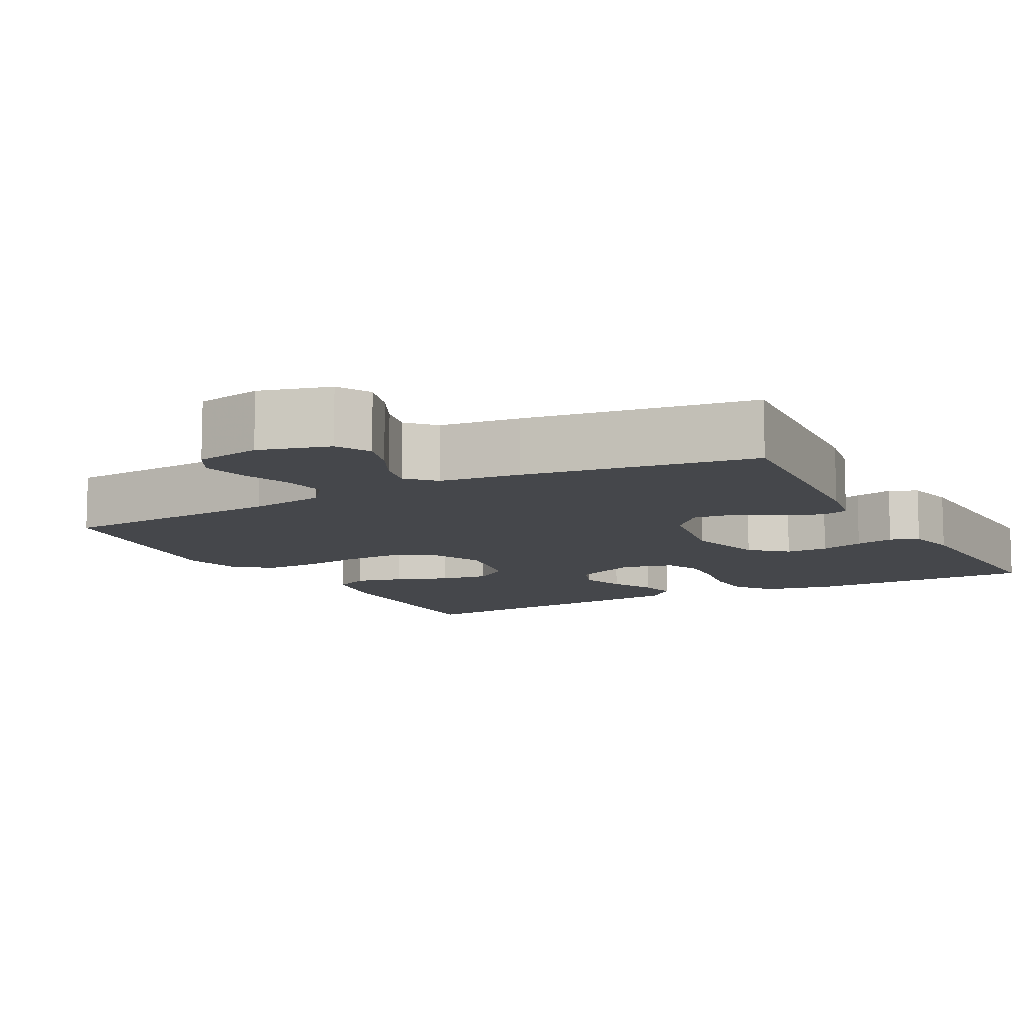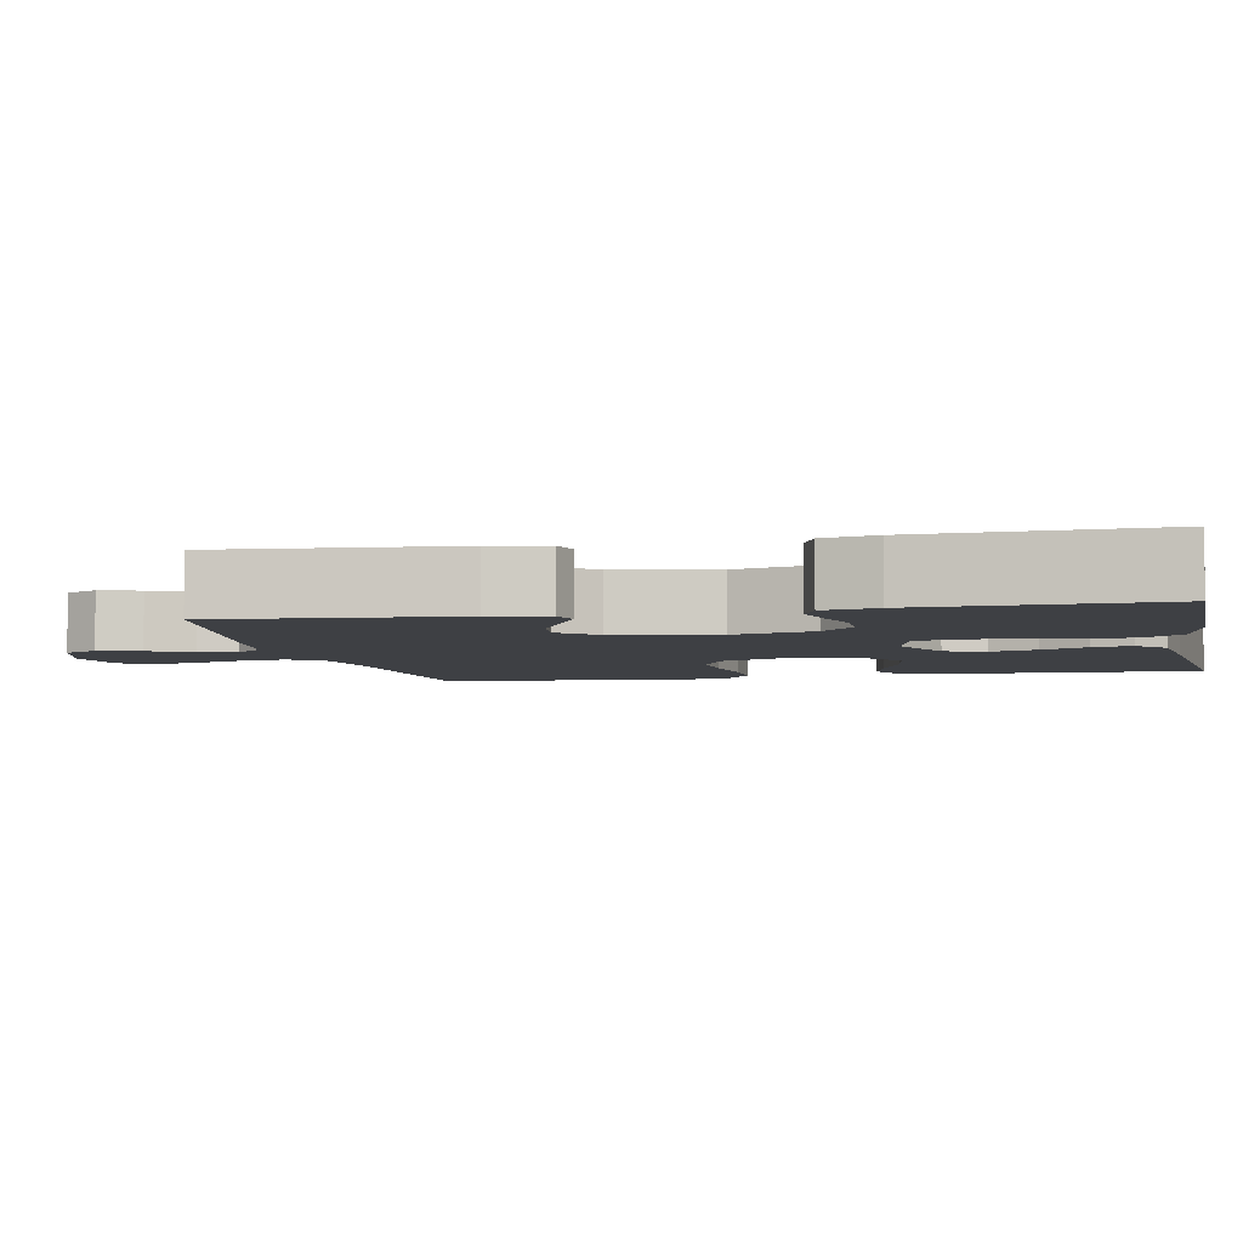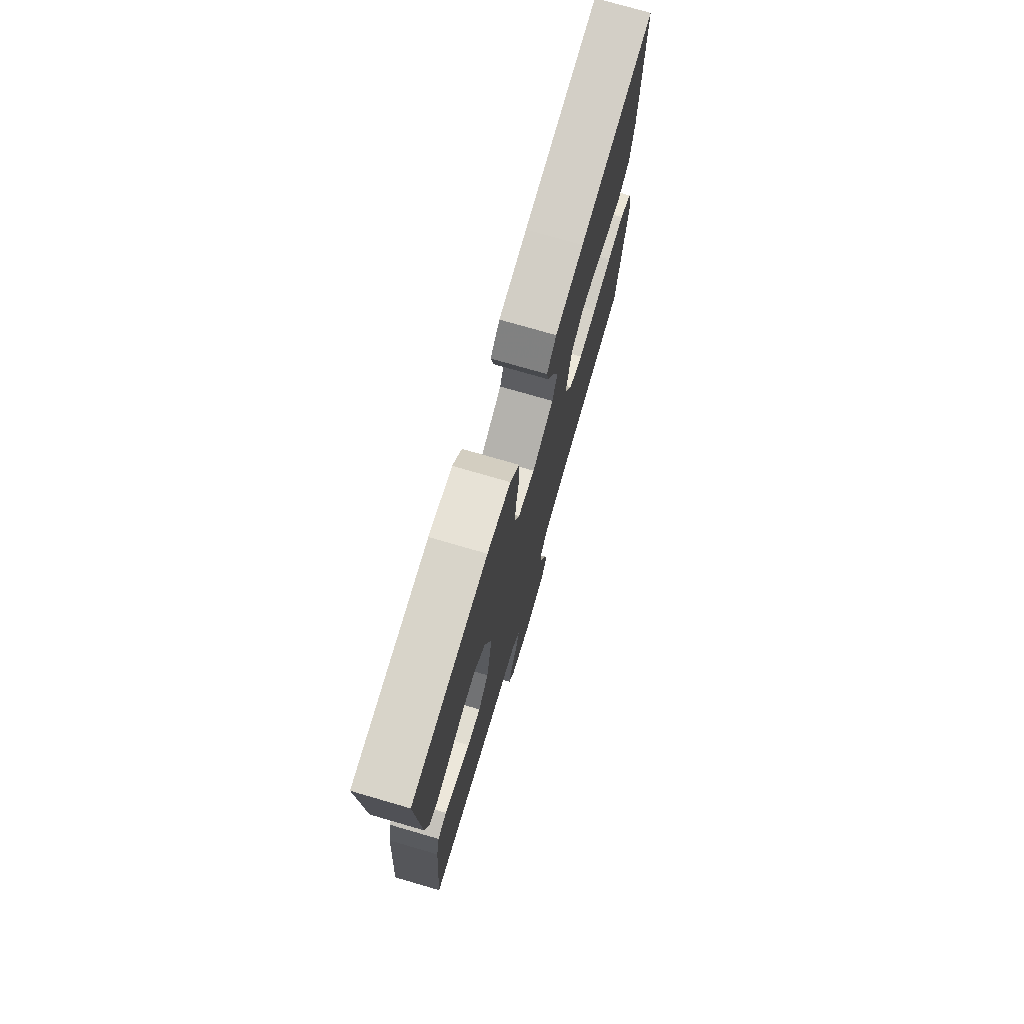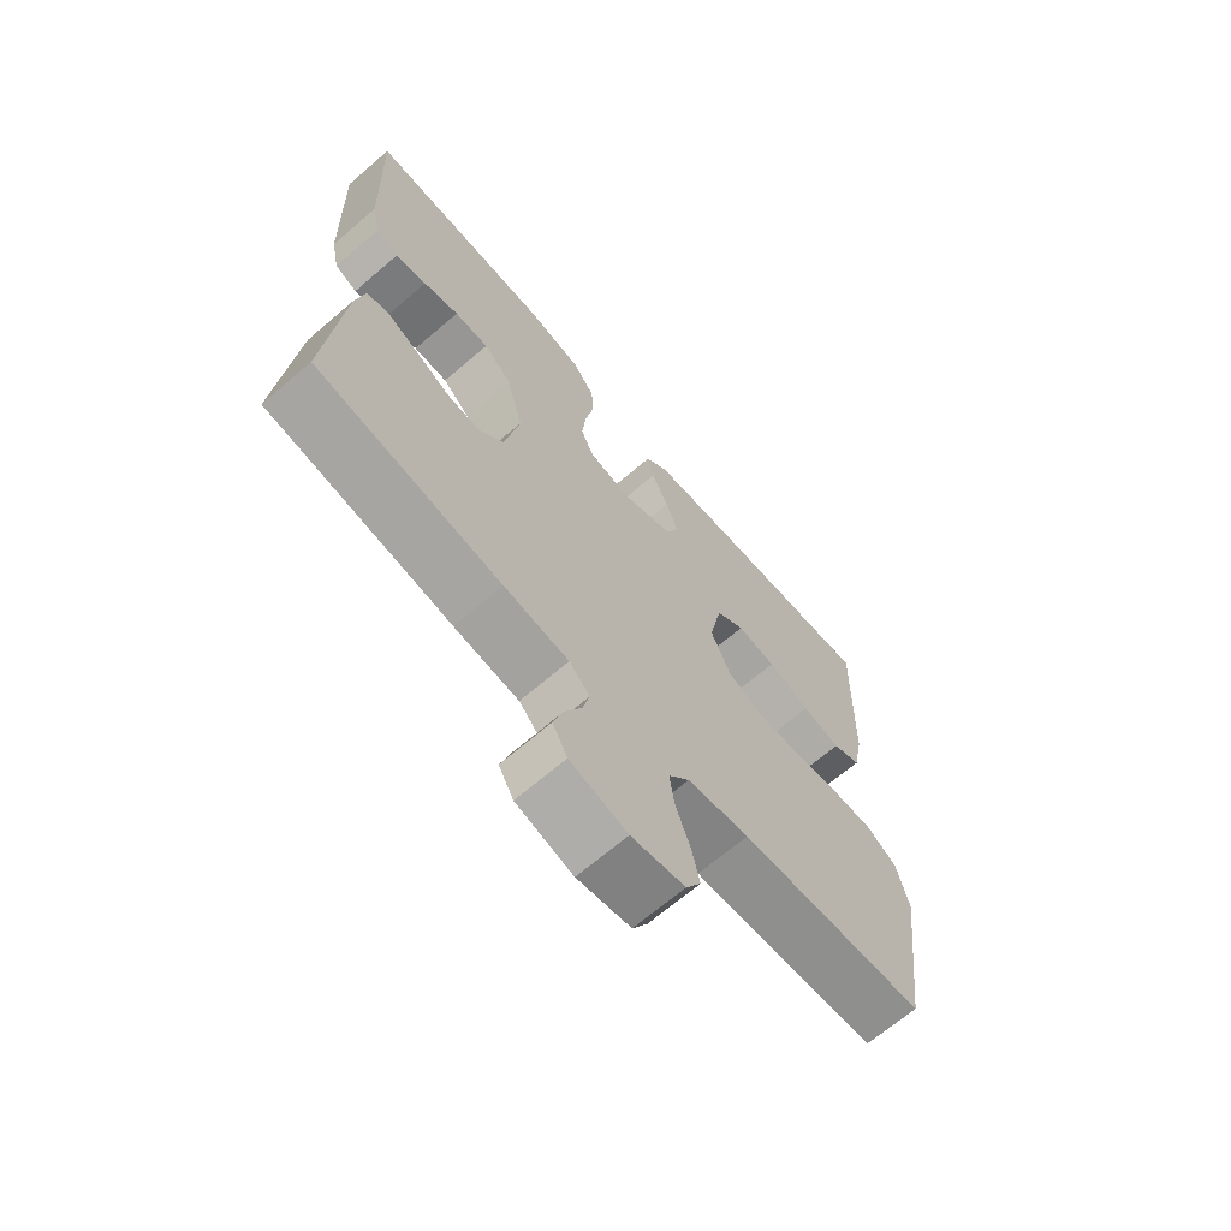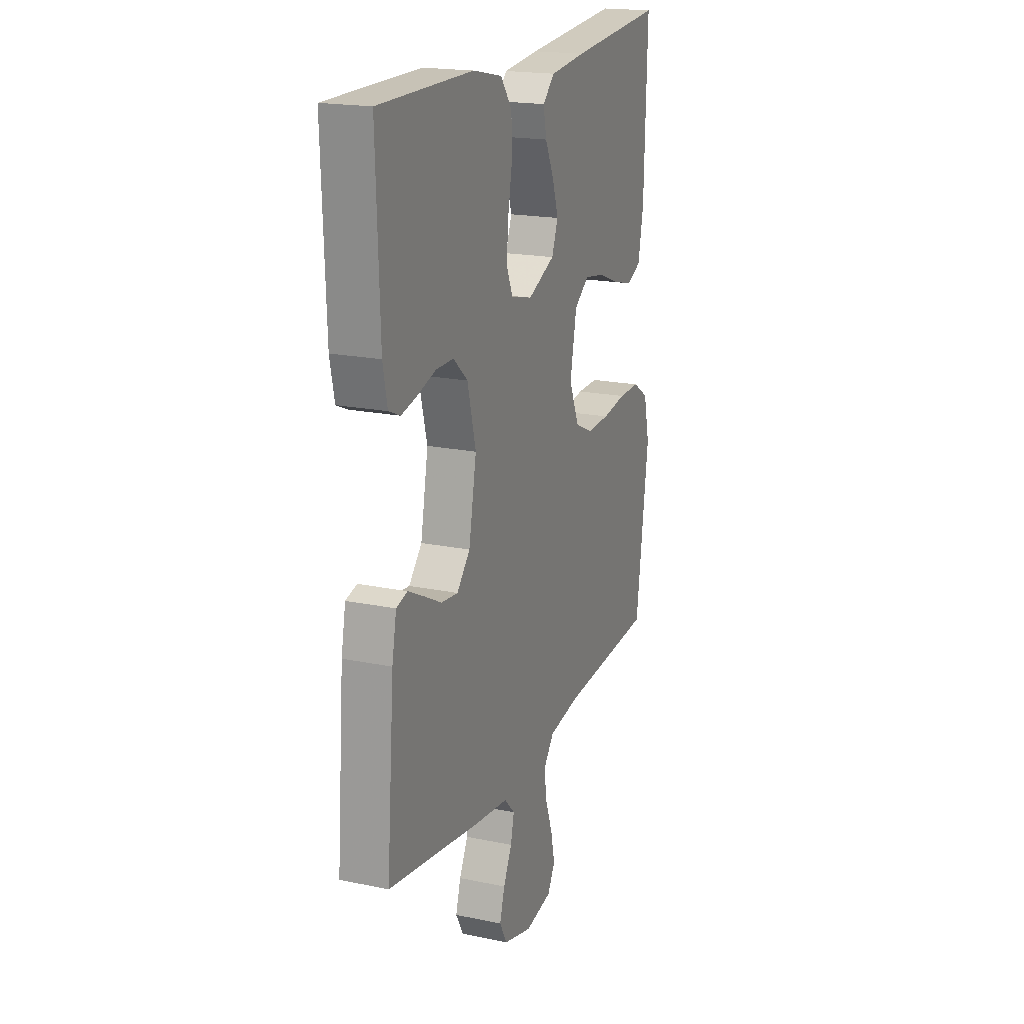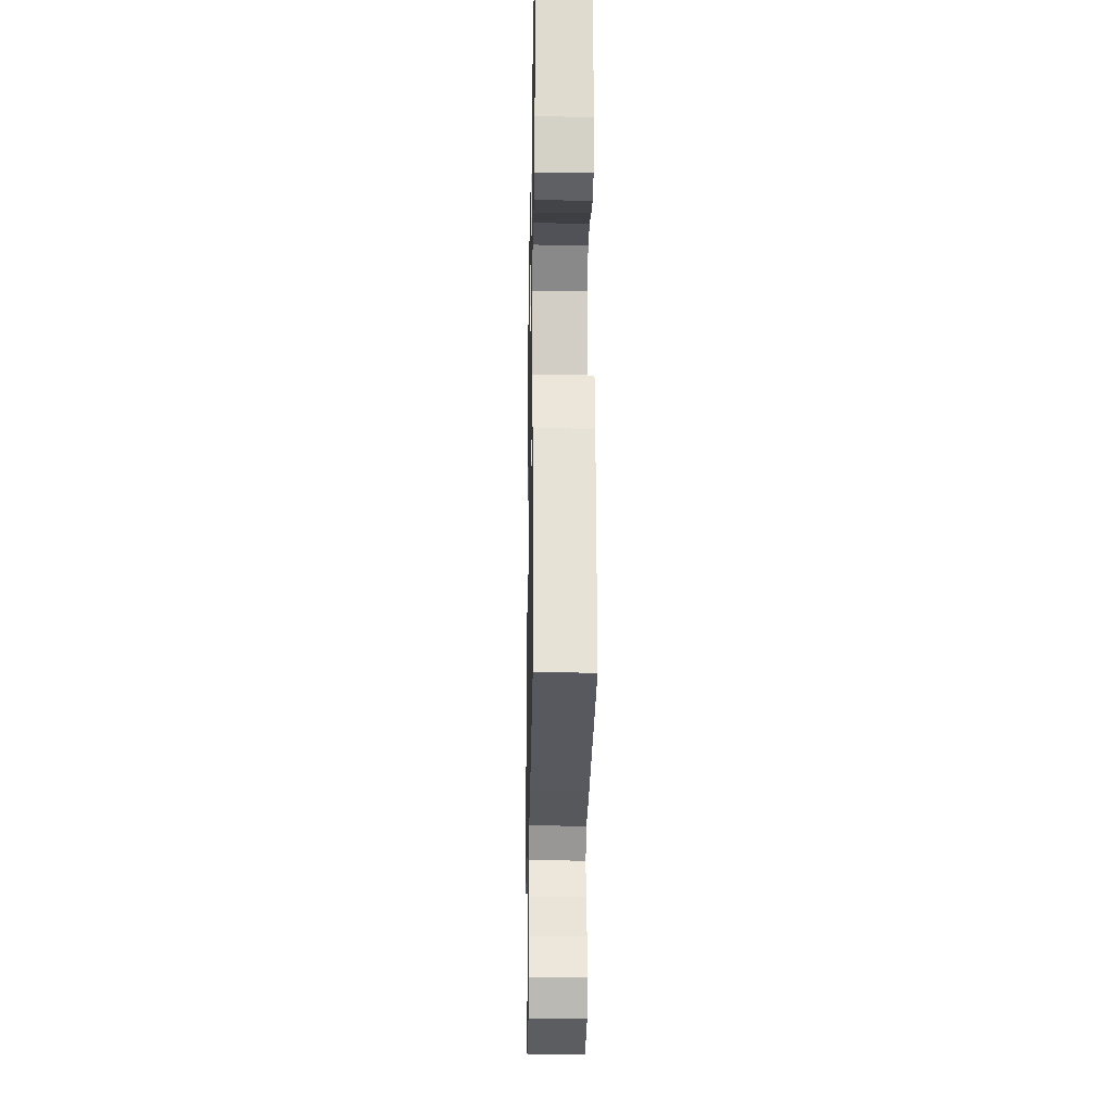
<metadata>
{"format":"obj","ext":"obj","renderer":"f3d","projection":"perspective","resolution":1024,"background":"white","views":[{"elev":-10.3,"azim":-151.6,"up":"+Y"},{"elev":-4.8,"azim":-78.4,"up":"+Y"},{"elev":75.4,"azim":-73.8,"up":"+Z"},{"elev":-68.0,"azim":-49.4,"up":"+Z"},{"elev":19.1,"azim":-68.5,"up":"+Z"},{"elev":-21.5,"azim":-91.1,"up":"+Z"}]}
</metadata>
<code>
v -0.5 0.07 0.5
v -0.2 0.07 0.501
v -0.107 0.07 0.482
v -0.071 0.07 0.433
v -0.069 0.07 0.367
v -0.082 0.07 0.295
v -0.088 0.07 0.229
v -0.068 0.07 0.181
v 0 0.07 0.164
v 0.086 0.07 0.203
v 0.106 0.07 0.255
v 0.087 0.07 0.314
v 0.059 0.07 0.373
v 0.049 0.07 0.423
v 0.087 0.07 0.459
v 0.2 0.07 0.472
v 0.5 0.07 0.5
v 0.491 0.07 0.2
v 0.474 0.07 0.112
v 0.428 0.07 0.09
v 0.366 0.07 0.106
v 0.297 0.07 0.132
v 0.234 0.07 0.142
v 0.187 0.07 0.107
v 0.166 0.07 0
v 0.198 0.07 -0.075
v 0.255 0.07 -0.101
v 0.327 0.07 -0.098
v 0.404 0.07 -0.086
v 0.472 0.07 -0.085
v 0.521 0.07 -0.117
v 0.54 0.07 -0.2
v 0.5 0.07 -0.5
v 0.2 0.07 -0.521
v 0.1 0.07 -0.538
v 0.066 0.07 -0.581
v 0.074 0.07 -0.639
v 0.097 0.07 -0.703
v 0.11 0.07 -0.762
v 0.086 0.07 -0.805
v 0 0.07 -0.821
v -0.092 0.07 -0.795
v -0.116 0.07 -0.751
v -0.1 0.07 -0.698
v -0.073 0.07 -0.643
v -0.062 0.07 -0.595
v -0.095 0.07 -0.56
v -0.2 0.07 -0.547
v -0.5 0.07 -0.5
v -0.476 0.07 -0.2
v -0.462 0.07 -0.127
v -0.426 0.07 -0.117
v -0.376 0.07 -0.142
v -0.32 0.07 -0.171
v -0.266 0.07 -0.177
v -0.224 0.07 -0.13
v -0.2 0.07 0
v -0.227 0.07 0.105
v -0.273 0.07 0.146
v -0.329 0.07 0.146
v -0.387 0.07 0.128
v -0.438 0.07 0.116
v -0.475 0.07 0.132
v -0.489 0.07 0.2
v -0.5 0 0.5
v -0.2 0 0.501
v -0.107 0 0.482
v -0.071 0 0.433
v -0.069 0 0.367
v -0.082 0 0.295
v -0.088 0 0.229
v -0.068 0 0.181
v 0 0 0.164
v 0.086 0 0.203
v 0.106 0 0.255
v 0.087 0 0.314
v 0.059 0 0.373
v 0.049 0 0.423
v 0.087 0 0.459
v 0.2 0 0.472
v 0.5 0 0.5
v 0.491 0 0.2
v 0.474 0 0.112
v 0.428 0 0.09
v 0.366 0 0.106
v 0.297 0 0.132
v 0.234 0 0.142
v 0.187 0 0.107
v 0.166 0 0
v 0.198 0 -0.075
v 0.255 0 -0.101
v 0.327 0 -0.098
v 0.404 0 -0.086
v 0.472 0 -0.085
v 0.521 0 -0.117
v 0.54 0 -0.2
v 0.5 0 -0.5
v 0.2 0 -0.521
v 0.1 0 -0.538
v 0.066 0 -0.581
v 0.074 0 -0.639
v 0.097 0 -0.703
v 0.11 0 -0.762
v 0.086 0 -0.805
v 0 0 -0.821
v -0.092 0 -0.795
v -0.116 0 -0.751
v -0.1 0 -0.698
v -0.073 0 -0.643
v -0.062 0 -0.595
v -0.095 0 -0.56
v -0.2 0 -0.547
v -0.5 0 -0.5
v -0.476 0 -0.2
v -0.462 0 -0.127
v -0.426 0 -0.117
v -0.376 0 -0.142
v -0.32 0 -0.171
v -0.266 0 -0.177
v -0.224 0 -0.13
v -0.2 0 0
v -0.227 0 0.105
v -0.273 0 0.146
v -0.329 0 0.146
v -0.387 0 0.128
v -0.438 0 0.116
v -0.475 0 0.132
v -0.489 0 0.2
f 60 61 62 63
f 60 63 64 1
f 51 52 53 54
f 49 50 51 54
f 47 48 49 54
f 46 47 54 55
f 42 43 44 45
f 42 45 46
f 41 42 46
f 40 41 46
f 37 38 39 40
f 36 37 40 46
f 35 36 46 55
f 31 32 33 34
f 28 29 30 31
f 27 28 31 34
f 26 27 34 35
f 19 20 21 22
f 19 22 23
f 18 19 23
f 17 18 23
f 16 17 23 24
f 12 13 14 15
f 11 12 15 16
f 10 11 16 24
f 3 4 5 6
f 3 6 7
f 2 3 7
f 59 60 1 2
f 58 59 2 7
f 57 58 7 8
f 56 57 8 9
f 26 35 55 56
f 25 26 56 9
f 9 10 24 25
f 127 126 125 124
f 65 128 127 124
f 118 117 116 115
f 118 115 114 113
f 118 113 112 111
f 119 118 111 110
f 109 108 107 106
f 110 109 106
f 110 106 105
f 110 105 104
f 104 103 102 101
f 110 104 101 100
f 119 110 100 99
f 98 97 96 95
f 95 94 93 92
f 98 95 92 91
f 99 98 91 90
f 86 85 84 83
f 87 86 83
f 87 83 82
f 87 82 81
f 88 87 81 80
f 79 78 77 76
f 80 79 76 75
f 88 80 75 74
f 70 69 68 67
f 71 70 67
f 71 67 66
f 66 65 124 123
f 71 66 123 122
f 72 71 122 121
f 73 72 121 120
f 120 119 99 90
f 73 120 90 89
f 89 88 74 73
f 1 65 66 2
f 2 66 67 3
f 3 67 68 4
f 4 68 69 5
f 5 69 70 6
f 6 70 71 7
f 7 71 72 8
f 8 72 73 9
f 9 73 74 10
f 10 74 75 11
f 11 75 76 12
f 12 76 77 13
f 13 77 78 14
f 14 78 79 15
f 15 79 80 16
f 16 80 81 17
f 17 81 82 18
f 18 82 83 19
f 19 83 84 20
f 20 84 85 21
f 21 85 86 22
f 22 86 87 23
f 23 87 88 24
f 24 88 89 25
f 25 89 90 26
f 26 90 91 27
f 27 91 92 28
f 28 92 93 29
f 29 93 94 30
f 30 94 95 31
f 31 95 96 32
f 32 96 97 33
f 33 97 98 34
f 34 98 99 35
f 35 99 100 36
f 36 100 101 37
f 37 101 102 38
f 38 102 103 39
f 39 103 104 40
f 40 104 105 41
f 41 105 106 42
f 42 106 107 43
f 43 107 108 44
f 44 108 109 45
f 45 109 110 46
f 46 110 111 47
f 47 111 112 48
f 48 112 113 49
f 49 113 114 50
f 50 114 115 51
f 51 115 116 52
f 52 116 117 53
f 53 117 118 54
f 54 118 119 55
f 55 119 120 56
f 56 120 121 57
f 57 121 122 58
f 58 122 123 59
f 59 123 124 60
f 60 124 125 61
f 61 125 126 62
f 62 126 127 63
f 63 127 128 64
f 64 128 65 1

</code>
